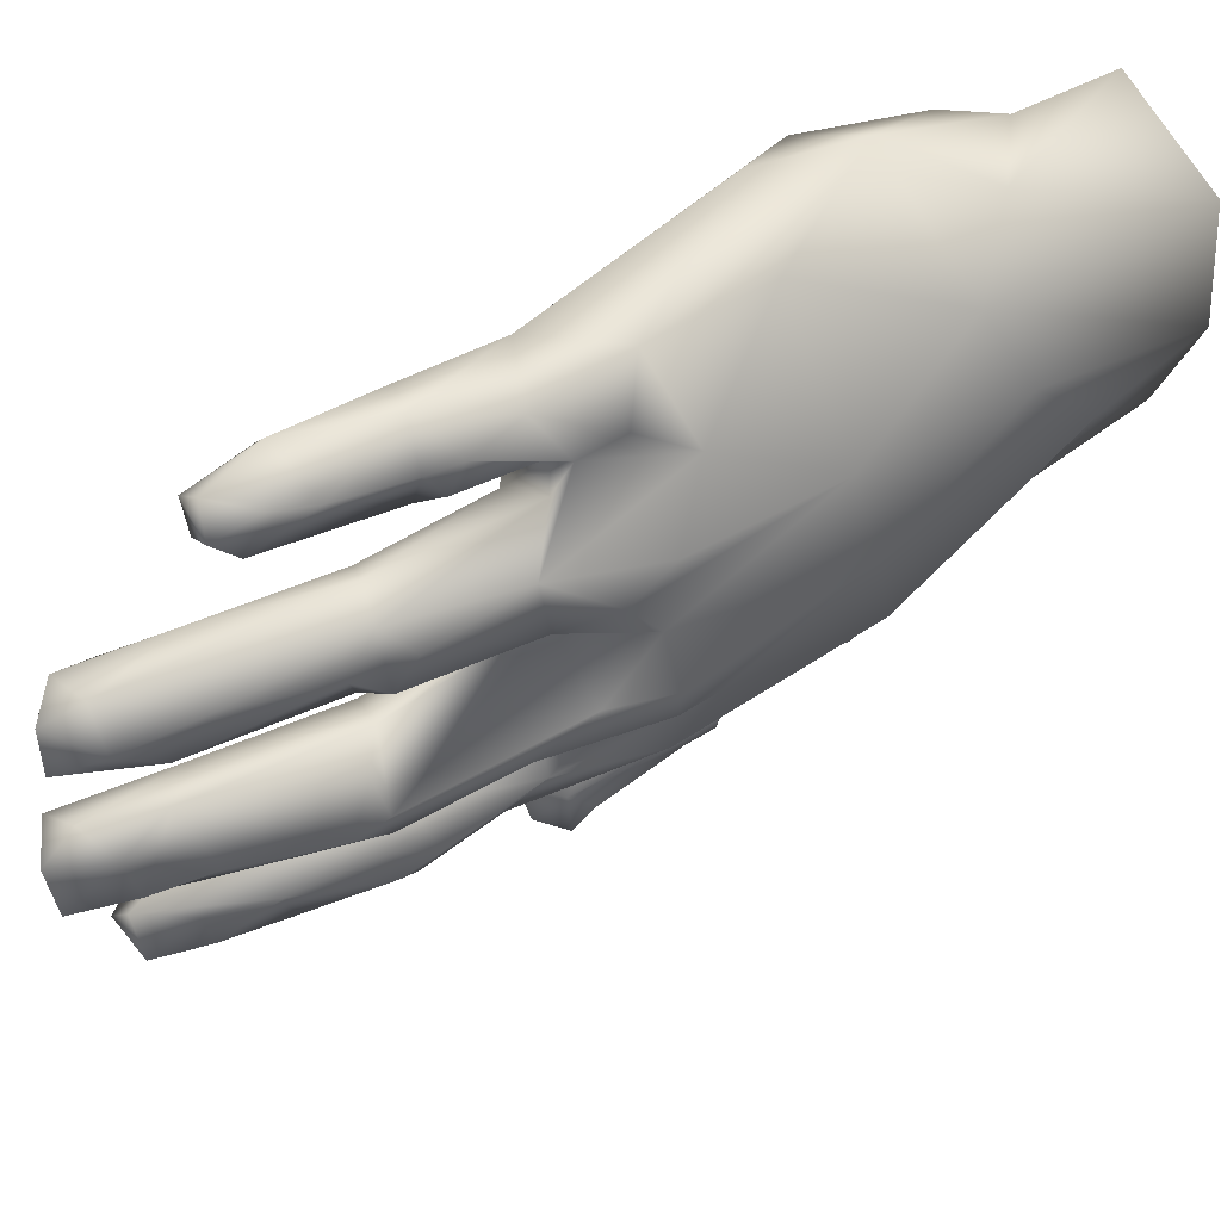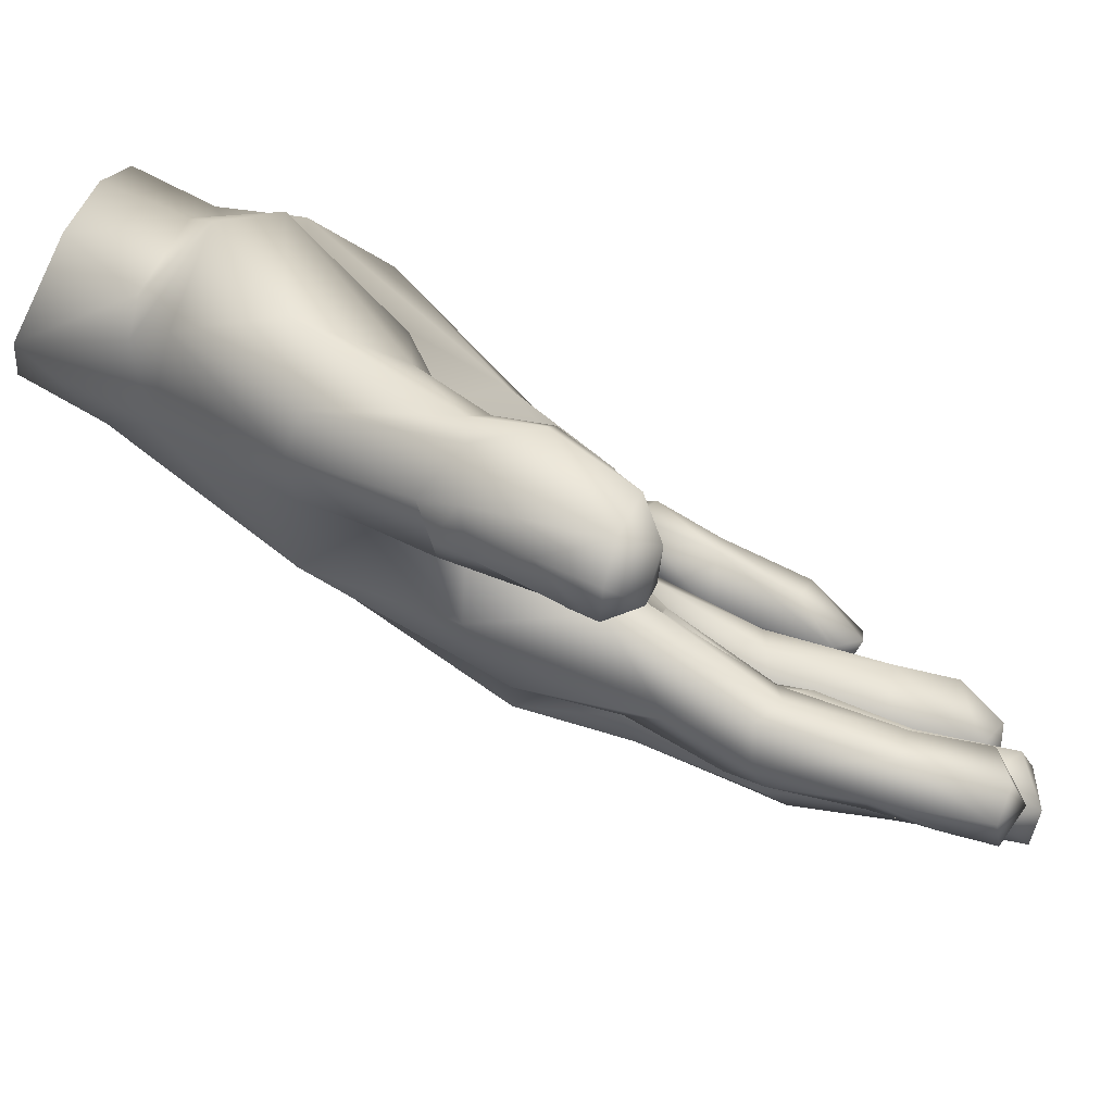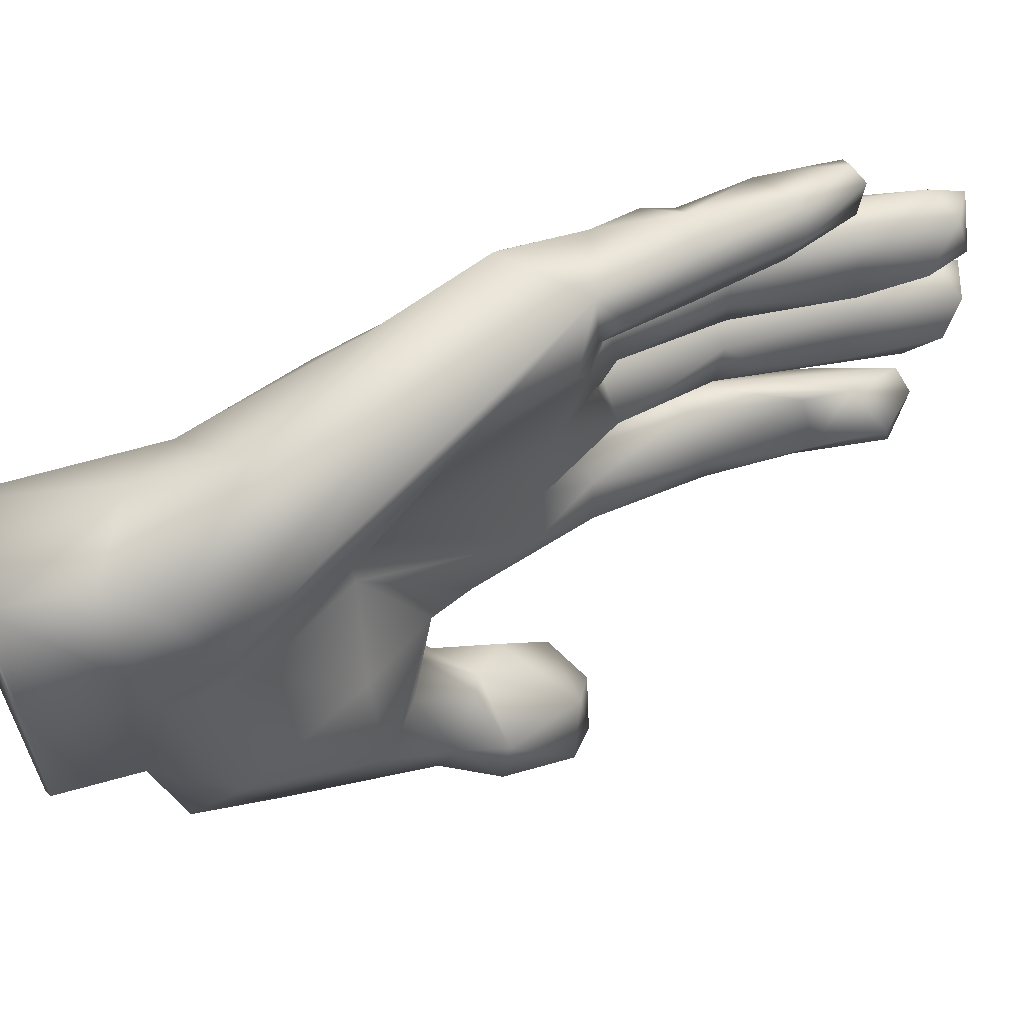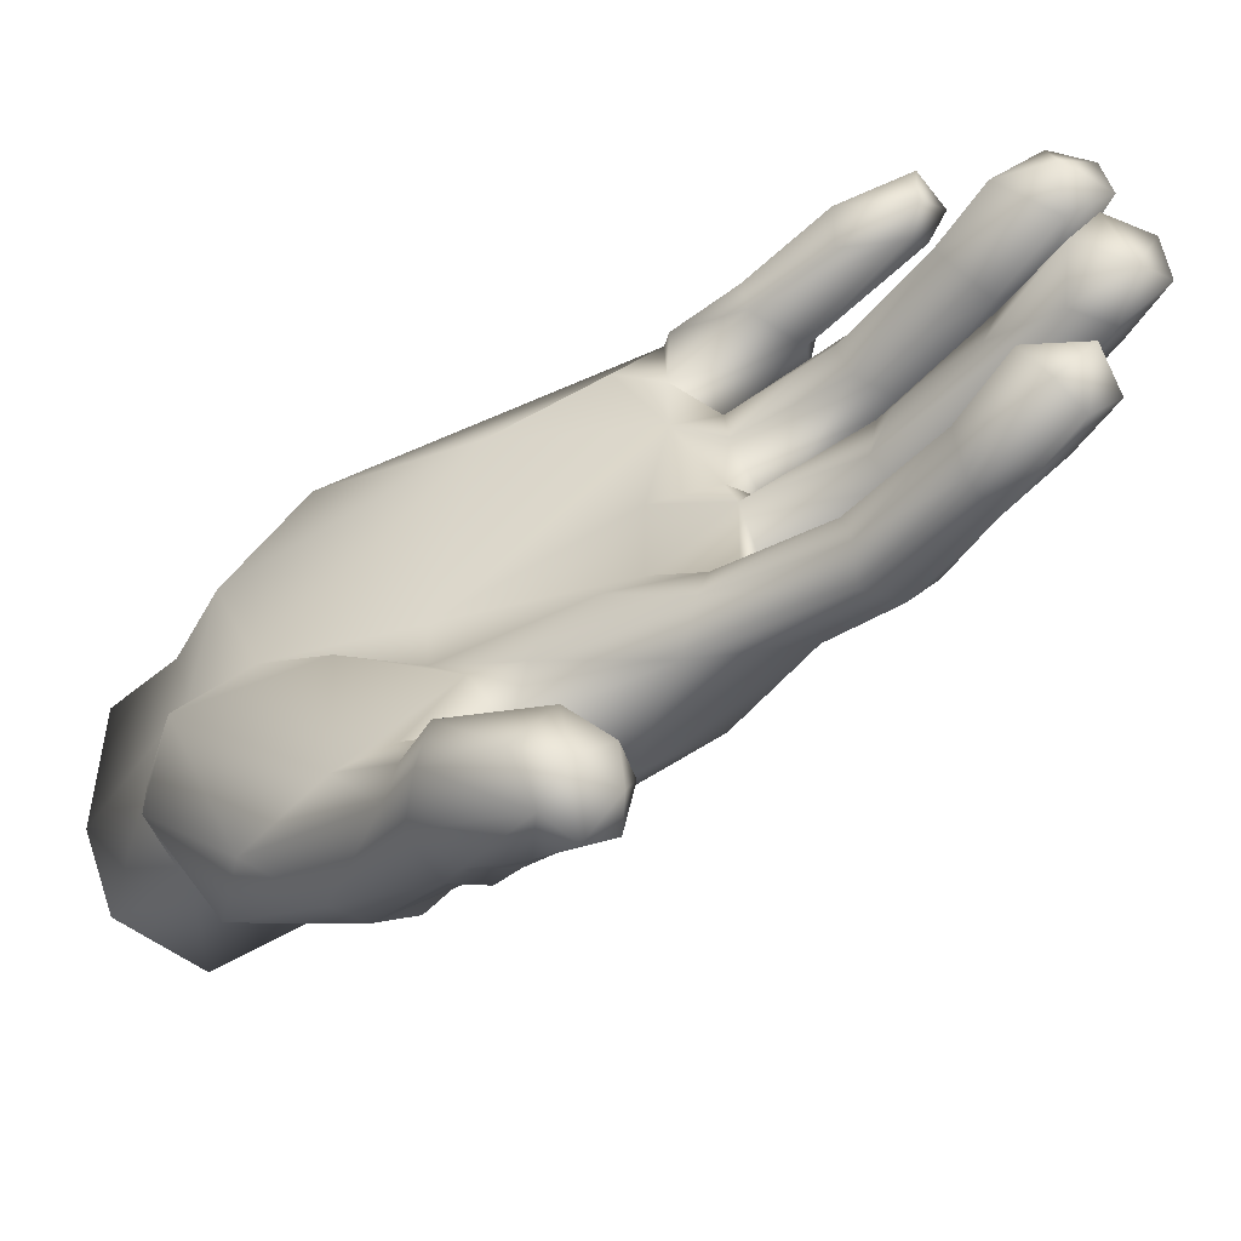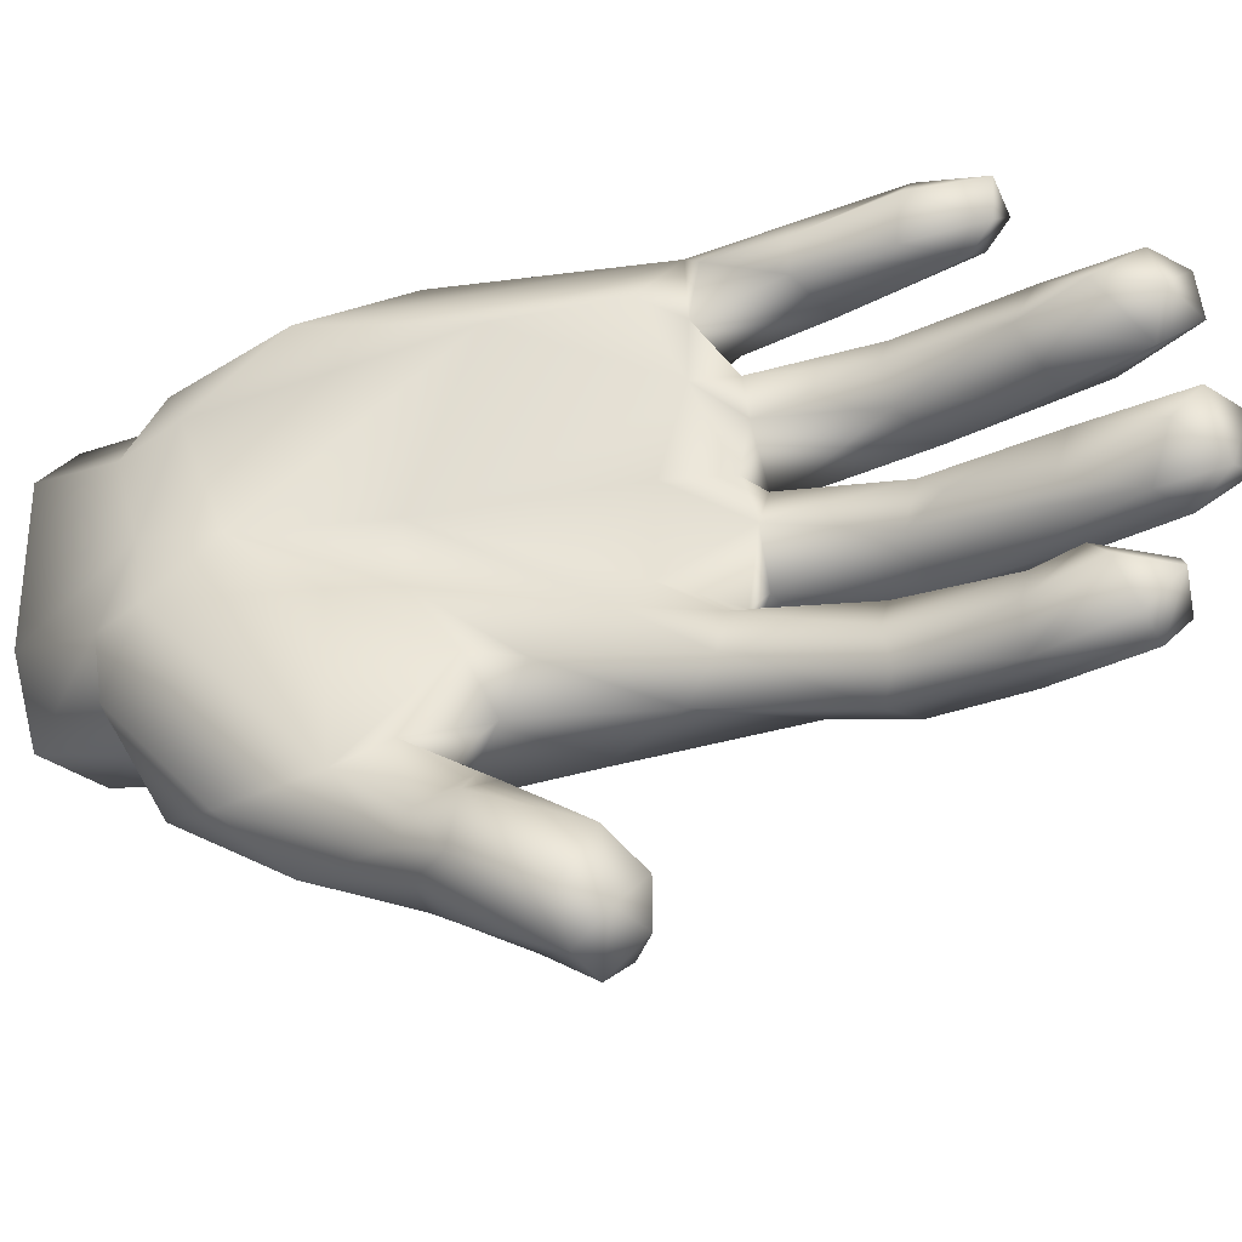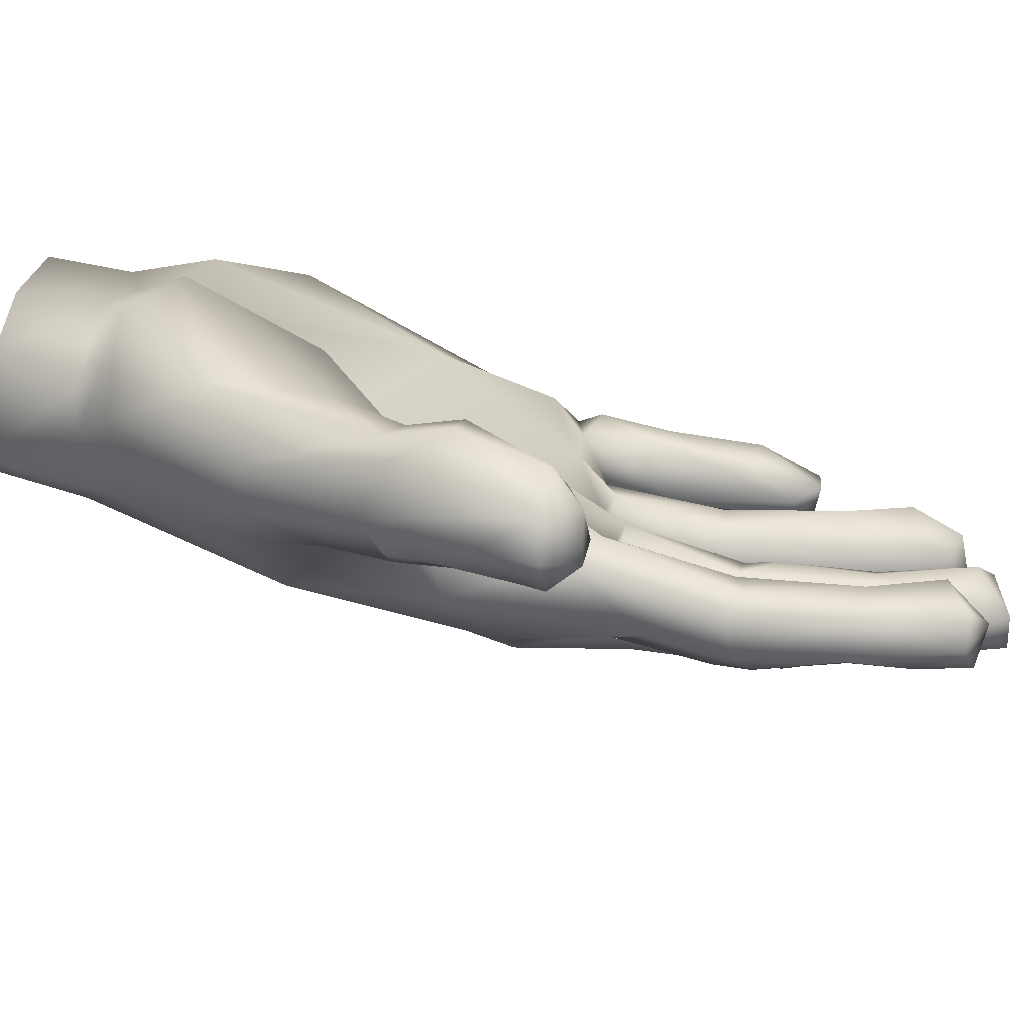
<metadata>
{"format":"obj","ext":"obj","renderer":"f3d","projection":"perspective","resolution":1024,"background":"white","views":[{"elev":51.2,"azim":-122.4,"up":"+Z"},{"elev":-78.9,"azim":62.2,"up":"+Z"},{"elev":59.2,"azim":62.9,"up":"+Z"},{"elev":-56.3,"azim":129.9,"up":"+Z"},{"elev":-35.2,"azim":114.2,"up":"+Z"},{"elev":-74.5,"azim":78.0,"up":"+Z"}]}
</metadata>
<code>
o 16834_hand_v1_NEW
v 0.08476 9.05 -17.49
v -5.766 22.45 -4.797
v -4.825 24.66 -5.659
v -3.679 25.11 -6.941
v -3.351 25.79 -2.877
v -4.594 25.09 -3.824
v -4.098 27 -5.713
v -3.538 27.14 -3.854
v -2.672 26.62 -6.306
v -7.157 18.79 -4.47
v -4.448 23.16 -2.597
v -1.809 26.24 -3.765
v -1.29 25.24 -5.067
v -2.254 24.23 -6.747
v -2.812 21.81 -3.202
v -2.351 21.32 -5.304
v -2.953 17.69 -4.201
v -7.375 17.58 -3.858
v -6.637 17.8 -2.517
v -6.97 17.44 -5.311
v -5.434 16.38 -6.102
v -5.472 16.89 -1.919
v -3.601 16.56 -2.994
v -3.517 16.15 -4.903
v -4.357 11.35 -1.334
v -8.103 10.74 -2.708
v -7.654 12.82 -4.288
v -6.862 11.71 -5.339
v -2.829 11.55 -3.7
v -4.248 11.32 -5.433
v -6.174 9.676 -6.142
v -4.459 24.7 0.9071
v -4.702 23.03 -0.2321
v -1.741 25.07 2.068
v -3.011 26.16 1.719
v -3.405 26.3 -0.03181
v -2.439 24.86 -1.269
v -3.356 24.66 2.312
v -5.093 21.58 1.595
v -6.099 17.93 1.479
v -6.43 15.75 1.598
v -6.331 16.66 0.293
v -4.781 10.39 3.559
v -6.636 11.92 2.524
v -4.264 16.34 3.155
v -5.674 16.7 2.691
v -3.016 11.03 2.631
v -2.605 21.25 2.582
v -3.198 16.08 2.535
v -1.468 20.7 0.3103
v -0.8448 23.38 0.739
v -1.459 25.55 0.2164
v -3.491 21.43 -1.08
v -3.134 16.15 -0.3063
v -4.854 17.1 -0.9231
v -5.545 11 -0.8365
v -2.711 15.88 1.298
v -6.86 11.64 0.2593
v -3.516 19.5 5.349
v -3.537 18.64 6.82
v -1.818 17.68 7.662
v -1.872 20.27 5.129
v -3.407 20.46 6.425
v -1.802 20.42 6.925
v -2.493 20.13 7.325
v -4.01 17.12 6.648
v -4.304 14.21 6.291
v -1.516 13.5 7.184
v -0.8717 17.56 6.524
v -2.602 19.2 4.565
v -1.455 17.14 4.882
v -4.687 12.99 6.563
v -4.672 13.58 5.453
v -4.4 10.82 6.966
v -3.066 13.89 7.632
v -3.571 14.2 4.446
v -1.009 13.48 6.137
v -0.8731 10.49 6.071
v -1.361 13.44 4.851
v -4.819 9.551 4.627
v -4.504 7.176 7.787
v -5.701 8.217 5.887
v -3.85 1.847 7.087
v -6.143 5.967 4.154
v -1.629 9.638 7.111
v -0.3625 8.289 4.953
v -1.587 9.775 4.407
v -4.169 9.932 4.428
v -1.875 9.588 2.048
v -3.999 22.82 -9.327
v -2.822 23.87 -11.95
v -3.7 24.67 -10.64
v -2.132 25 -9.862
v -2.931 24.69 -8.979
v -4.15 22.45 -10.87
v -5.03 20.38 -8.898
v -4.241 19.74 -11.42
v -2.312 22.07 -8.032
v -3.902 15.32 -7.125
v -2.85 20.13 -8.102
v -0.8257 23.08 -9.69
v -1.385 23.72 -11.54
v -1.665 20.13 -9.932
v -2.517 19.85 -11.44
v -5.742 16.71 -9.89
v -5.676 16.94 -8.325
v -5.16 15.98 -7.264
v -6.144 15.35 -8.898
v -5.23 12.57 -9.982
v -5.196 15.75 -10.86
v -6.236 11.49 -7.745
v -2.619 10.41 -6.923
v -2.55 15.46 -9.016
v -2.701 15.72 -10.43
v -3.736 15.04 -11.15
v -3.001 8.86 -9.906
v -2.148 10.28 -8.718
v -7.822 9.665 1.064
v -2.868 11.34 0.6101
v -3.189 10.75 -1.288
v -7.988 8.464 -0.5989
v -7.683 7.743 1.989
v -8.008 0.5455 -2.404
v -8.831 8.367 -2.68
v -8.591 8.249 -4.175
v -7.503 5.945 -5.767
v -3.791 10.77 -6.189
v -2.032 8.382 -1.549
v -7.099 7.502 -8.077
v -5.592 4.844 -9.534
v -0.8171 5.098 -18.76
v 1.112 6.975 -20.09
v 2.598 7.155 -18.71
v -0.3339 7.317 -20.43
v 1.483 8.444 -19.16
v -0.4405 8.845 -19.09
v -1.51 7.825 -19.29
v -1.802 6.985 -18.08
v -1.776 8.159 -16.66
v 2.777 3.748 -16.93
v -2.105 3.533 -16.62
v 1.447 8.02 -16.28
v -1.271 5.656 -13.86
v -2.254 2.273 -16.28
v -1.282 1.175 -16.23
v -0.6596 2.421 -17.17
v -2.903 2.716 -14.82
v 1.704 1.398 -15.62
v 1.083 1.77 -16.58
v 0.06928 4.093 -13.03
v 0.6475 3.685 -12.97
v 2.661 4.141 -14.84
v 1.955 2.174 -14.53
v -2.384 3.133 -13.94
v -3.456 0.1603 -12.8
v -2.537 -3.12 -13.54
v -0.7605 -3.227 -14.3
v -3.748 -2.103 -12.78
v 0.8087 0.877 -11.1
v -0.4175 2.363 -7.497
v -1.077 1.753 -11.09
v -7.406 1.322 1.497
v -6.936 -1.006 -7.314
v -1.801 3.084 -9.467
v -1.068 4.396 -7.93
v -3.56 0.7644 -10.88
v -4.178 -4.485 -10.62
v -0.7256 -3.557 7.549
v -5.313 -4.763 3.406
v -3.065 -7.168 5.469
v -6.38 -9.453 -3.02
v -6.581 -6.311 0.101
v 1.493 -5.09 -12.59
v -1.049 -8.39 -10.76
v 2.527 -8.917 -8.225
v 1.674 -5.486 -1.906
v 3.703 -7.02 -5.62
v -1.299 -0.5017 -0.8349
v -1.179 -0.2101 -3.776
v -1.201 7.221 -6.684
v -2.243 8.147 -5.34
v 0.07261 0.6283 7.643
v 0.5152 3.218 4.895
v 3.047 -6.616 2.145
v 2.59 -2.892 5.324
v 1.831 -8.05 4.496
v 1.849 -9.916 -4.818
v -4.828 -7.83 -7.214
v -2.427 -9.637 -8.08
v -6.156 -13.19 4.346
v 1.793 -9.837 2.327
v -0.7681 -13.36 5.65
v -0.06618 -9.619 4.981
v 1.72 -8.817 -1.196
v 1.475 -13.32 -4.283
v -0.8903 -10.09 -7.834
v -0.2964 -13.32 -7.308
v -6.716 -13.29 -0.8347
v 1.956 -0.7989 -12.44
v 1.969 -1.326 -5.605
v 1.66 -13.3 2.587
v -4.724 -13.3 -6.117
f 69 62 64
f 154 147 155
f 200 176 177
f 6 3 11
f 3 2 11
f 8 6 5
f 3 6 7
f 4 7 9
f 9 8 12
f 10 11 2
f 4 10 2
f 14 21 4
f 11 19 22
f 11 15 5
f 15 12 5
f 14 9 13
f 21 14 24
f 22 15 11
f 16 13 15
f 20 10 4
f 10 20 18
f 27 20 28
f 18 22 19
f 28 21 30
f 20 21 28
f 15 22 23
f 24 17 23
f 30 21 24
f 25 29 23
f 30 29 127
f 53 33 37
f 38 35 32
f 33 36 37
f 52 37 36
f 35 34 52
f 53 55 33
f 40 46 39
f 46 38 39
f 44 46 41
f 58 41 42
f 46 44 43
f 43 45 46
f 48 51 34
f 49 50 48
f 48 45 49
f 49 45 47
f 50 49 57
f 50 51 48
f 52 34 51
f 54 56 55
f 37 52 51
f 50 54 53
f 57 119 54
f 119 56 54
f 47 57 49
f 61 65 66
f 66 65 60
f 60 63 59
f 62 59 63
f 61 66 75
f 61 69 64
f 69 61 77
f 79 76 70
f 77 71 69
f 72 75 67
f 72 80 74
f 78 79 77
f 78 87 79
f 74 80 82
f 81 74 82
f 84 82 80
f 82 84 81
f 83 81 84
f 80 88 43
f 74 85 75
f 85 86 87
f 87 76 79
f 87 88 76
f 89 47 87
f 92 95 90
f 91 92 93
f 97 95 91
f 91 93 102
f 96 90 95
f 96 94 90
f 96 107 94
f 107 98 94
f 97 105 96
f 106 107 96
f 110 97 104
f 94 98 93
f 93 98 101
f 98 107 100
f 103 100 113
f 100 99 113
f 98 100 103
f 102 93 101
f 104 102 101
f 91 102 104
f 114 104 103
f 113 114 103
f 110 104 115
f 107 108 111
f 99 127 112
f 115 114 117
f 114 113 117
f 111 127 107
f 109 115 116
f 111 31 127
f 116 115 117
f 44 80 43
f 119 120 56
f 120 25 56
f 120 119 89
f 88 80 72 73
f 56 121 58
f 118 122 44
f 121 162 118
f 31 125 28
f 124 27 125
f 125 31 126
f 29 120 128
f 181 112 127
f 130 129 109
f 129 130 163
f 126 129 163
f 109 116 130
f 117 112 180
f 132 131 134
f 132 134 135
f 134 137 136
f 138 137 131
f 139 138 141
f 1 136 139
f 140 132 133
f 146 131 132
f 131 141 138
f 154 143 139
f 147 141 144
f 147 139 141
f 147 154 139
f 139 142 1
f 142 139 143
f 143 154 150
f 135 142 133
f 152 133 142
f 153 148 140
f 144 146 145
f 145 147 144
f 151 150 161
f 150 151 152
f 143 150 142
f 152 151 153
f 149 148 157
f 154 155 166
f 156 145 157
f 173 157 148
f 174 157 173
f 199 148 153
f 148 199 173
f 159 151 161
f 159 164 160
f 162 84 122
f 162 172 169
f 83 84 162
f 162 169 83
f 81 83 168
f 123 172 162
f 166 163 130
f 123 171 172
f 185 168 186
f 157 174 156
f 173 177 175
f 187 175 177
f 178 183 176
f 29 128 181
f 165 116 117
f 165 117 180
f 181 178 180
f 128 178 181
f 179 165 180
f 178 89 183
f 182 81 168
f 165 160 164
f 176 183 184
f 196 189 175
f 193 186 168
f 196 175 187
f 171 188 202
f 169 172 198
f 169 190 170
f 201 191 192
f 191 195 194
f 197 187 195
f 191 184 186
f 199 200 177
f 128 120 89
f 195 191 201
f 198 171 202
f 192 202 197
f 192 195 201
f 195 192 197
f 192 198 202
f 135 1 142
f 155 156 158
f 4 2 3
f 5 6 11
f 4 3 7
f 8 7 6
f 9 7 8
f 14 4 9
f 11 10 19
f 8 5 12
f 13 9 12
f 24 14 16
f 15 13 12
f 16 14 13
f 17 16 15
f 20 27 18
f 19 10 18
f 18 56 22
f 20 4 21
f 23 22 25
f 17 15 23
f 29 30 24
f 18 27 26
f 56 18 26
f 56 25 22
f 120 29 25
f 23 29 24
f 30 31 28
f 33 32 36
f 38 34 35
f 36 32 35
f 36 35 52
f 33 39 32
f 38 32 39
f 38 45 48
f 33 55 40
f 33 40 39
f 45 38 46
f 46 40 42
f 46 42 41
f 44 41 58
f 42 40 55
f 43 47 45
f 58 42 55
f 38 48 34
f 37 50 53
f 53 54 55
f 50 37 51
f 50 57 54
f 47 119 57
f 58 55 56
f 59 66 60
f 59 76 66
f 65 63 60
f 70 76 59
f 70 59 62
f 62 63 64
f 64 63 65
f 67 66 76
f 67 75 66
f 65 61 64
f 75 68 61
f 61 68 77
f 70 71 79
f 62 71 70
f 71 62 69
f 71 77 79
f 73 67 76
f 73 72 67
f 168 83 169 170
f 75 72 74
f 75 85 68
f 73 76 88
f 68 78 77
f 81 85 74
f 80 44 84
f 78 68 85
f 85 87 78
f 87 47 88
f 88 47 43
f 95 92 91
f 90 94 92
f 93 92 94
f 97 96 95
f 106 96 105
f 97 110 105
f 97 91 104
f 98 103 101
f 103 104 101
f 106 105 108
f 107 106 108
f 110 108 105
f 108 110 109
f 111 108 109
f 109 110 115
f 107 127 99
f 107 99 100
f 99 112 113
f 104 114 115
f 117 113 112
f 58 118 44
f 58 121 118
f 47 89 119
f 56 26 121
f 84 44 122
f 122 118 162
f 123 121 124
f 124 121 26
f 27 28 125
f 124 26 27
f 123 124 125
f 125 126 123
f 127 31 30
f 181 127 29
f 109 129 111
f 126 111 129
f 31 111 126
f 130 116 164
f 135 133 132
f 135 134 136
f 134 131 137
f 136 137 139
f 138 139 137
f 140 149 132
f 146 141 131
f 149 146 132
f 140 148 149
f 146 144 141
f 136 1 135
f 140 133 152
f 153 140 152
f 145 149 157
f 149 145 146
f 150 154 161
f 142 150 152
f 153 151 159
f 156 147 145
f 147 156 155
f 158 156 167
f 199 153 159
f 154 166 161
f 162 121 123
f 163 123 126
f 165 164 116
f 164 166 130
f 166 167 163
f 188 171 163 167
f 123 163 171
f 167 156 174
f 174 188 167
f 173 175 174
f 177 176 194
f 194 187 177
f 200 179 176
f 178 176 179
f 180 178 179
f 159 160 199
f 165 179 160
f 112 181 180
f 89 86 183
f 85 185 183
f 86 85 183
f 182 185 85
f 81 182 85
f 184 183 185
f 175 189 174
f 194 176 184
f 184 185 186
f 168 170 193
f 188 174 189
f 171 198 172
f 170 190 192
f 186 193 191
f 192 193 170
f 192 191 193
f 195 187 194
f 197 196 187
f 189 196 202
f 189 202 188
f 169 198 190
f 161 164 159
f 185 182 168
f 194 184 191
f 24 16 17
f 164 161 166
f 179 200 160
f 173 199 177
f 199 160 200
f 86 89 87
f 89 178 128
f 158 166 155
f 166 158 167
f 202 196 197
f 190 198 192

</code>
